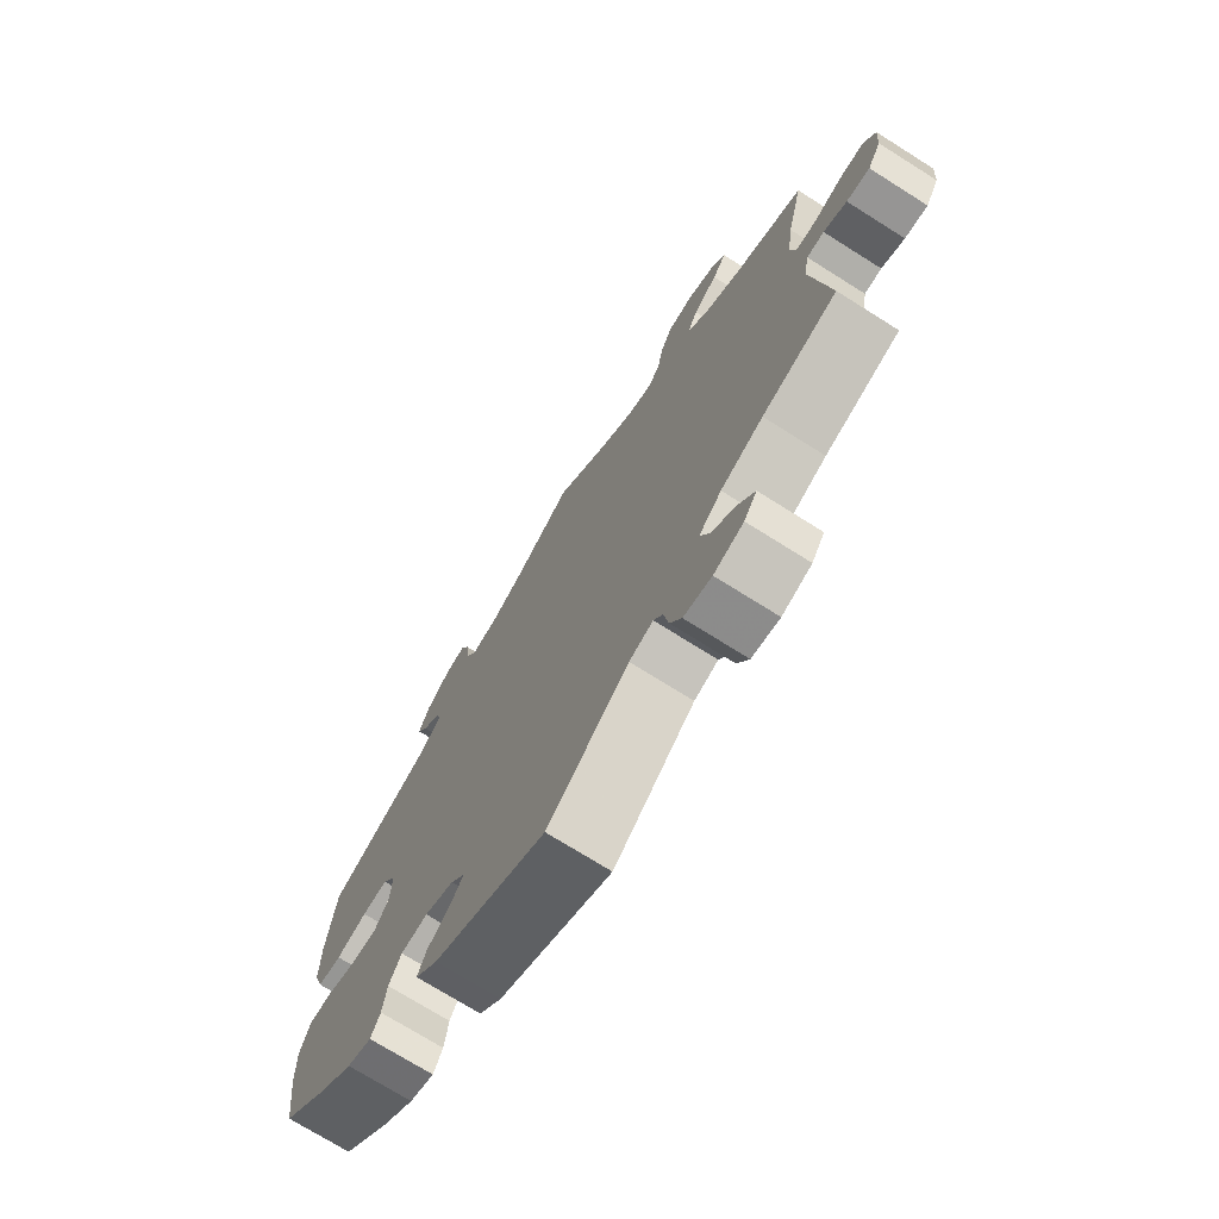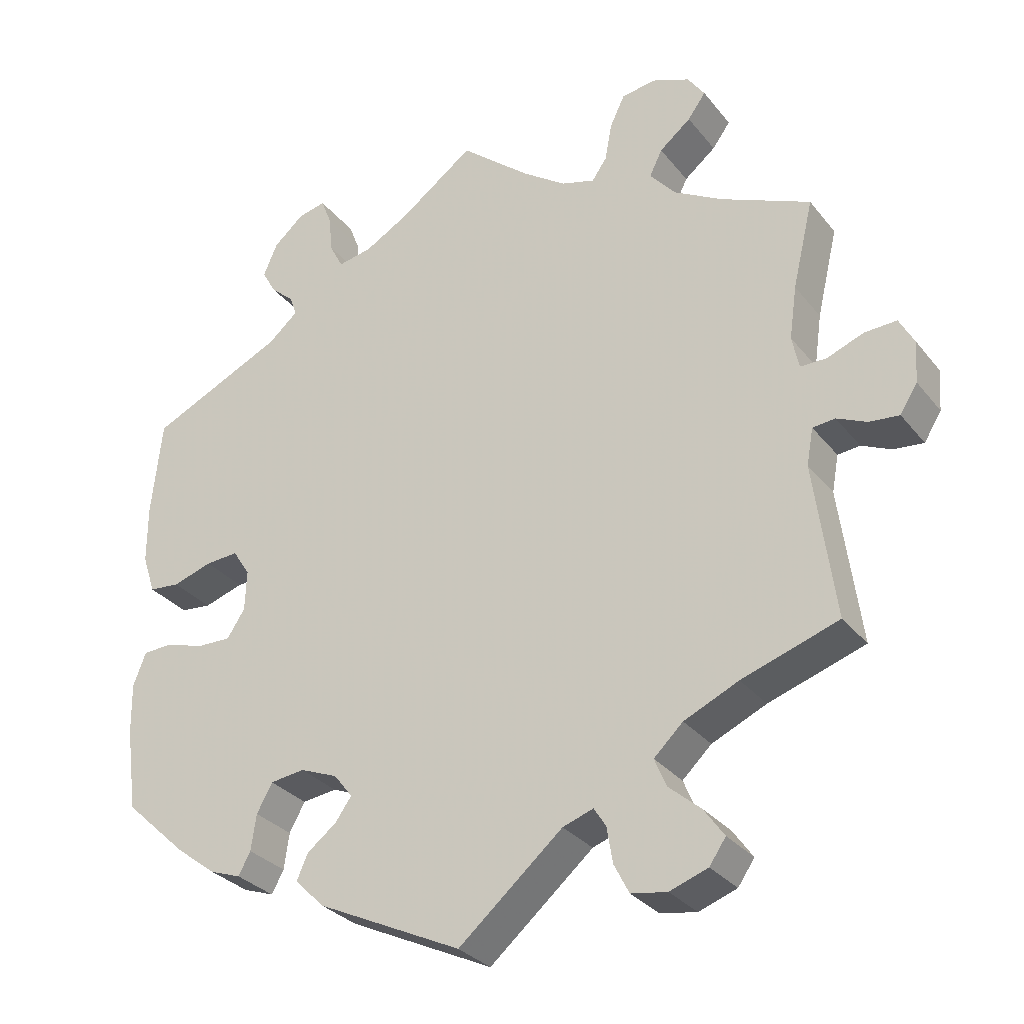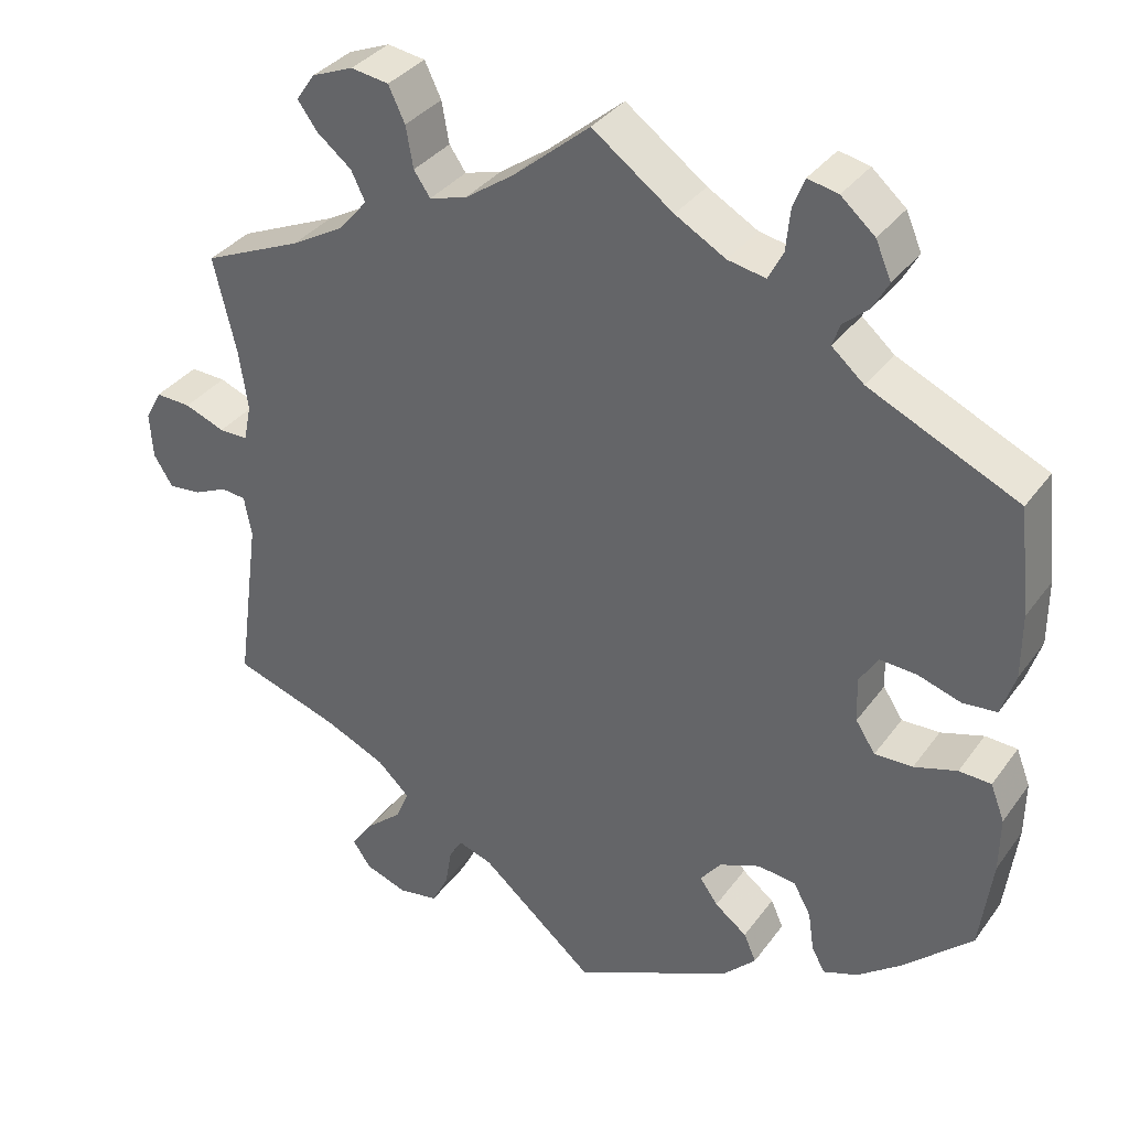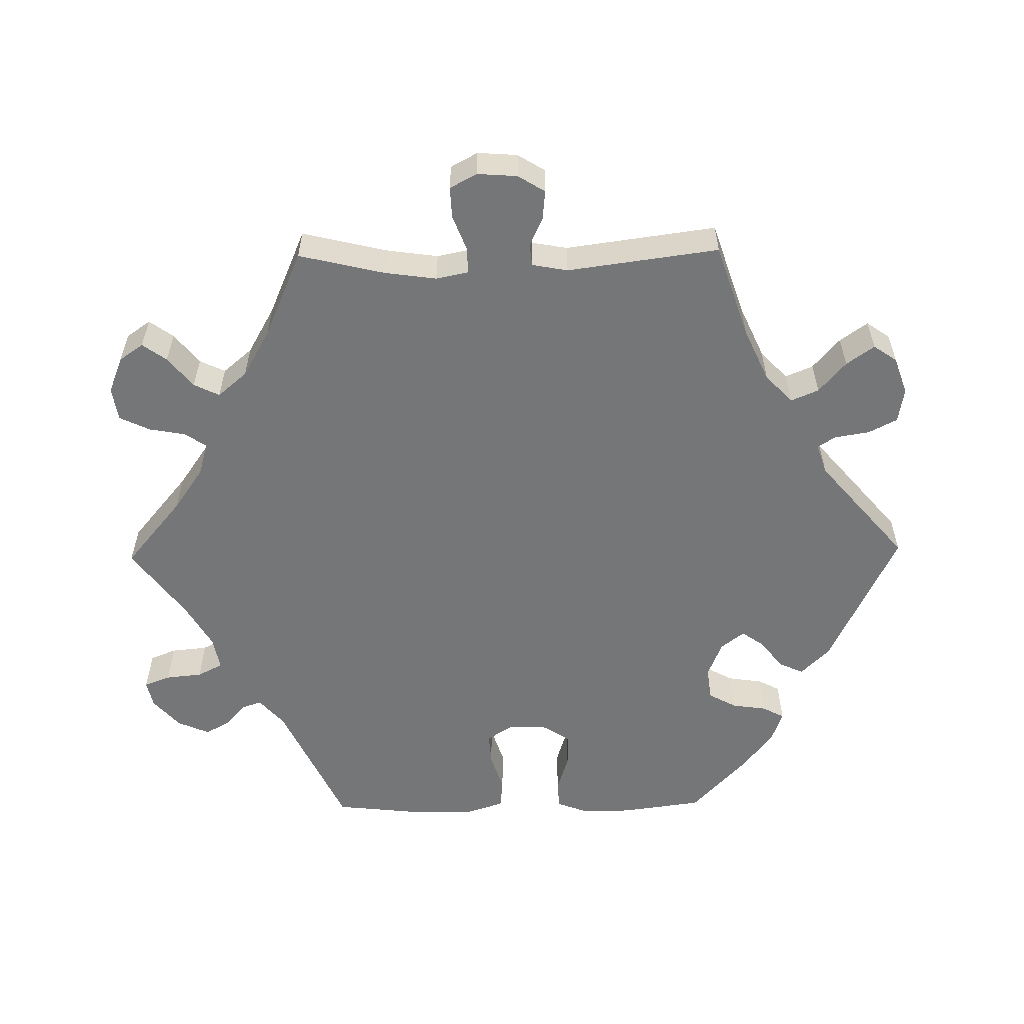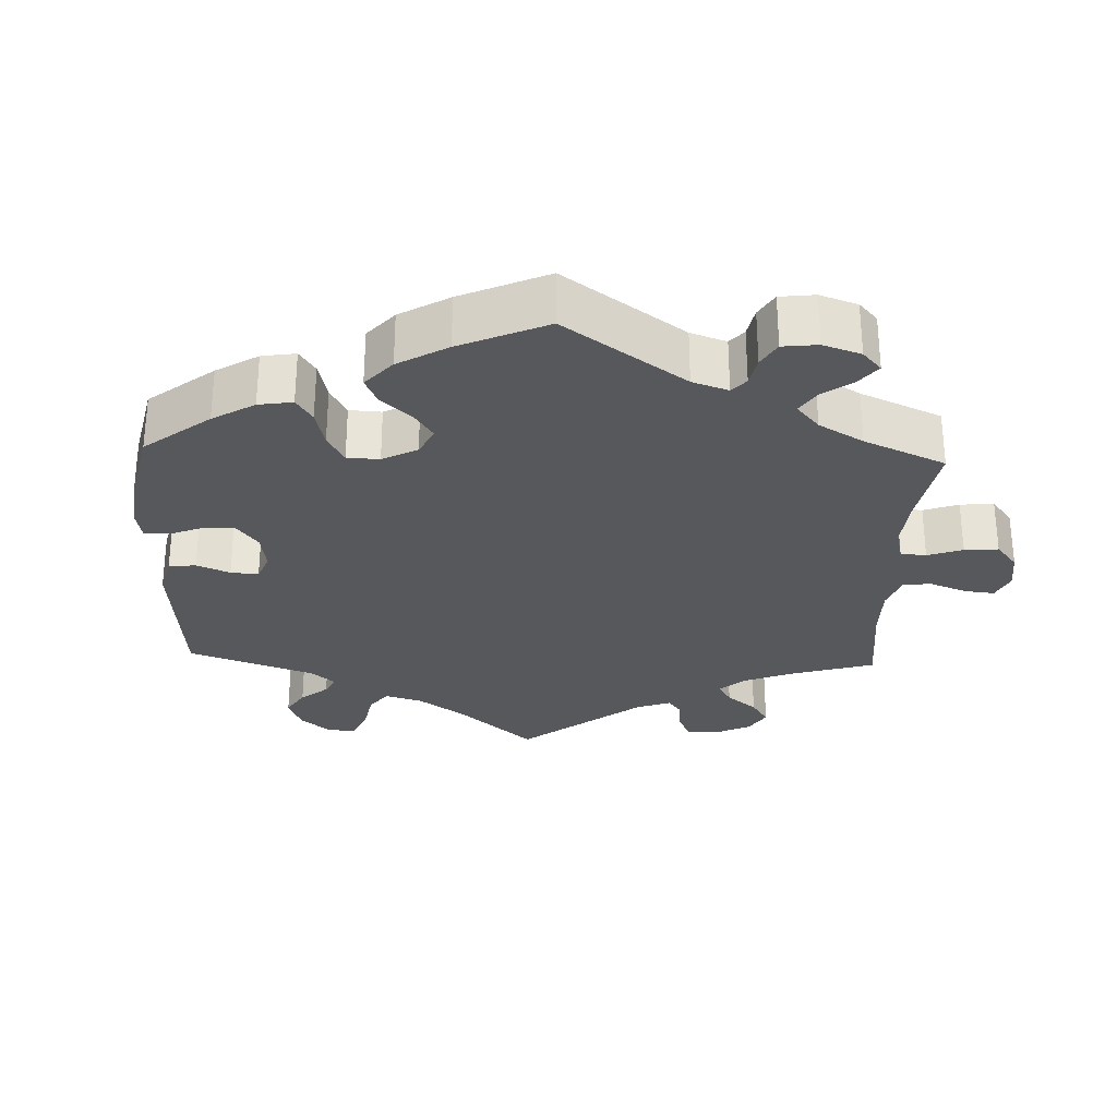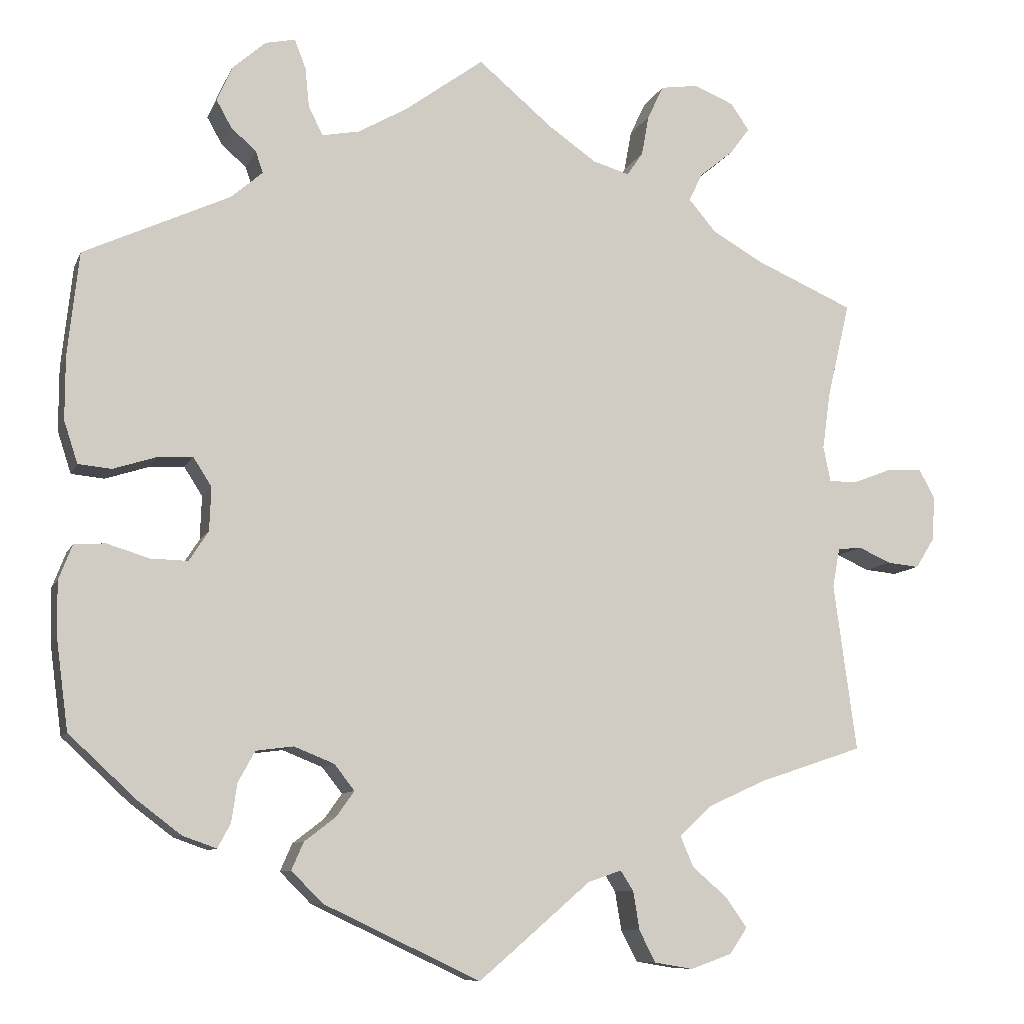
<metadata>
{"format":"obj","ext":"obj","renderer":"f3d","projection":"perspective","resolution":1024,"background":"white","views":[{"elev":-72.8,"azim":57.8,"up":"+Z"},{"elev":-30.4,"azim":31.2,"up":"+Z"},{"elev":34.7,"azim":-149.2,"up":"+Z"},{"elev":-56.7,"azim":90.9,"up":"+Y"},{"elev":-28.6,"azim":-62.3,"up":"+Y"},{"elev":-9.2,"azim":-16.3,"up":"+Z"}]}
</metadata>
<code>
v 0.093 0.07 0.5
v 0.152 0.07 0.459
v 0.197 0.07 0.446
v 0.217 0.07 0.475
v 0.226 0.07 0.525
v 0.246 0.07 0.567
v 0.292 0.07 0.574
v 0.342 0.07 0.554
v 0.365 0.07 0.521
v 0.341 0.07 0.488
v 0.299 0.07 0.454
v 0.282 0.07 0.419
v 0.316 0.07 0.379
v 0.381 0.07 0.342
v 0.501 0.07 0.29
v 0.473 0.07 0.172
v 0.463 0.07 0.101
v 0.472 0.07 0.057
v 0.507 0.07 0.057
v 0.556 0.07 0.076
v 0.599 0.07 0.078
v 0.619 0.07 0.041
v 0.615 0.07 -0.014
v 0.592 0.07 -0.051
v 0.552 0.07 -0.047
v 0.512 0.07 -0.029
v 0.482 0.07 -0.032
v 0.473 0.07 -0.081
v 0.501 0.07 -0.289
v 0.372 0.07 -0.332
v 0.299 0.07 -0.365
v 0.26 0.07 -0.402
v 0.276 0.07 -0.44
v 0.319 0.07 -0.477
v 0.346 0.07 -0.515
v 0.324 0.07 -0.547
v 0.273 0.07 -0.565
v 0.225 0.07 -0.557
v 0.205 0.07 -0.518
v 0.197 0.07 -0.47
v 0.181 0.07 -0.445
v 0.14 0.07 -0.459
v 0.001 0.07 -0.578
v -0.193 0.07 -0.486
v -0.232 0.07 -0.447
v -0.217 0.07 -0.413
v -0.178 0.07 -0.383
v -0.156 0.07 -0.352
v -0.181 0.07 -0.32
v -0.231 0.07 -0.3
v -0.277 0.07 -0.306
v -0.298 0.07 -0.344
v -0.305 0.07 -0.392
v -0.321 0.07 -0.422
v -0.363 0.07 -0.407
v -0.417 0.07 -0.366
v -0.5 0.07 -0.289
v -0.515 0.07 -0.177
v -0.516 0.07 -0.11
v -0.499 0.07 -0.066
v -0.46 0.07 -0.064
v -0.408 0.07 -0.08
v -0.362 0.07 -0.081
v -0.338 0.07 -0.044
v -0.336 0.07 0.01
v -0.359 0.07 0.046
v -0.403 0.07 0.043
v -0.456 0.07 0.026
v -0.497 0.07 0.03
v -0.514 0.07 0.082
v -0.514 0.07 0.16
v -0.5 0.07 0.289
v -0.319 0.07 0.373
v -0.28 0.07 0.407
v -0.289 0.07 0.434
v -0.32 0.07 0.461
v -0.339 0.07 0.495
v -0.32 0.07 0.539
v -0.279 0.07 0.575
v -0.242 0.07 0.583
v -0.228 0.07 0.547
v -0.223 0.07 0.497
v -0.205 0.07 0.462
v -0.159 0.07 0.471
v -0.098 0.07 0.506
v 0 0.07 0.578
v 0.093 0 0.5
v 0.152 0 0.459
v 0.197 0 0.446
v 0.217 0 0.475
v 0.226 0 0.525
v 0.246 0 0.567
v 0.292 0 0.574
v 0.342 0 0.554
v 0.365 0 0.521
v 0.341 0 0.488
v 0.299 0 0.454
v 0.282 0 0.419
v 0.316 0 0.379
v 0.381 0 0.342
v 0.501 0 0.29
v 0.473 0 0.172
v 0.463 0 0.101
v 0.472 0 0.057
v 0.507 0 0.057
v 0.556 0 0.076
v 0.599 0 0.078
v 0.619 0 0.041
v 0.615 0 -0.014
v 0.592 0 -0.051
v 0.552 0 -0.047
v 0.512 0 -0.029
v 0.482 0 -0.032
v 0.473 0 -0.081
v 0.501 0 -0.289
v 0.372 0 -0.332
v 0.299 0 -0.365
v 0.26 0 -0.402
v 0.276 0 -0.44
v 0.319 0 -0.477
v 0.346 0 -0.515
v 0.324 0 -0.547
v 0.273 0 -0.565
v 0.225 0 -0.557
v 0.205 0 -0.518
v 0.197 0 -0.47
v 0.181 0 -0.445
v 0.14 0 -0.459
v 0.001 0 -0.578
v -0.193 0 -0.486
v -0.232 0 -0.447
v -0.217 0 -0.413
v -0.178 0 -0.383
v -0.156 0 -0.352
v -0.181 0 -0.32
v -0.231 0 -0.3
v -0.277 0 -0.306
v -0.298 0 -0.344
v -0.305 0 -0.392
v -0.321 0 -0.422
v -0.363 0 -0.407
v -0.417 0 -0.366
v -0.5 0 -0.289
v -0.515 0 -0.177
v -0.516 0 -0.11
v -0.499 0 -0.066
v -0.46 0 -0.064
v -0.408 0 -0.08
v -0.362 0 -0.081
v -0.338 0 -0.044
v -0.336 0 0.01
v -0.359 0 0.046
v -0.403 0 0.043
v -0.456 0 0.026
v -0.497 0 0.03
v -0.514 0 0.082
v -0.514 0 0.16
v -0.5 0 0.289
v -0.319 0 0.373
v -0.28 0 0.407
v -0.289 0 0.434
v -0.32 0 0.461
v -0.339 0 0.495
v -0.32 0 0.539
v -0.279 0 0.575
v -0.242 0 0.583
v -0.228 0 0.547
v -0.223 0 0.497
v -0.205 0 0.462
v -0.159 0 0.471
v -0.098 0 0.506
v 0 0 0.578
f 85 86 1
f 84 85 1 2
f 83 84 2 3
f 79 80 81 82
f 79 82 83
f 78 79 83
f 75 76 77 78
f 74 75 78 83
f 73 74 83 3
f 71 72 73 3
f 67 68 69 70
f 66 67 70 71
f 59 60 61 62
f 59 62 63
f 58 59 63
f 57 58 63
f 56 57 63
f 55 56 63 64
f 52 53 54 55
f 51 52 55 64
f 44 45 46 47
f 42 43 44 47
f 41 42 47 48
f 37 38 39 40
f 37 40 41
f 36 37 41
f 33 34 35 36
f 33 36 41
f 32 33 41 48
f 28 29 30
f 27 28 30 31
f 23 24 25 26
f 23 26 27
f 22 23 27
f 19 20 21 22
f 18 19 22 27
f 17 18 27 31
f 14 15 16
f 13 14 16 17
f 12 13 17 31
f 8 9 10 11
f 8 11 12
f 7 8 12
f 4 5 6 7
f 3 4 7 12
f 66 71 3 12
f 50 51 64 65
f 49 50 65
f 32 48 49 65
f 32 65 66
f 12 31 32 66
f 87 172 171
f 88 87 171 170
f 89 88 170 169
f 168 167 166 165
f 169 168 165
f 169 165 164
f 164 163 162 161
f 169 164 161 160
f 89 169 160 159
f 89 159 158 157
f 156 155 154 153
f 157 156 153 152
f 148 147 146 145
f 149 148 145
f 149 145 144
f 149 144 143
f 149 143 142
f 150 149 142 141
f 141 140 139 138
f 150 141 138 137
f 133 132 131 130
f 133 130 129 128
f 134 133 128 127
f 126 125 124 123
f 127 126 123
f 127 123 122
f 122 121 120 119
f 127 122 119
f 134 127 119 118
f 116 115 114
f 117 116 114 113
f 112 111 110 109
f 113 112 109
f 113 109 108
f 108 107 106 105
f 113 108 105 104
f 117 113 104 103
f 102 101 100
f 103 102 100 99
f 117 103 99 98
f 97 96 95 94
f 98 97 94
f 98 94 93
f 93 92 91 90
f 98 93 90 89
f 98 89 157 152
f 151 150 137 136
f 151 136 135
f 151 135 134 118
f 152 151 118
f 152 118 117 98
f 1 87 88 2
f 2 88 89 3
f 3 89 90 4
f 4 90 91 5
f 5 91 92 6
f 6 92 93 7
f 7 93 94 8
f 8 94 95 9
f 9 95 96 10
f 10 96 97 11
f 11 97 98 12
f 12 98 99 13
f 13 99 100 14
f 14 100 101 15
f 15 101 102 16
f 16 102 103 17
f 17 103 104 18
f 18 104 105 19
f 19 105 106 20
f 20 106 107 21
f 21 107 108 22
f 22 108 109 23
f 23 109 110 24
f 24 110 111 25
f 25 111 112 26
f 26 112 113 27
f 27 113 114 28
f 28 114 115 29
f 29 115 116 30
f 30 116 117 31
f 31 117 118 32
f 32 118 119 33
f 33 119 120 34
f 34 120 121 35
f 35 121 122 36
f 36 122 123 37
f 37 123 124 38
f 38 124 125 39
f 39 125 126 40
f 40 126 127 41
f 41 127 128 42
f 42 128 129 43
f 43 129 130 44
f 44 130 131 45
f 45 131 132 46
f 46 132 133 47
f 47 133 134 48
f 48 134 135 49
f 49 135 136 50
f 50 136 137 51
f 51 137 138 52
f 52 138 139 53
f 53 139 140 54
f 54 140 141 55
f 55 141 142 56
f 56 142 143 57
f 57 143 144 58
f 58 144 145 59
f 59 145 146 60
f 60 146 147 61
f 61 147 148 62
f 62 148 149 63
f 63 149 150 64
f 64 150 151 65
f 65 151 152 66
f 66 152 153 67
f 67 153 154 68
f 68 154 155 69
f 69 155 156 70
f 70 156 157 71
f 71 157 158 72
f 72 158 159 73
f 73 159 160 74
f 74 160 161 75
f 75 161 162 76
f 76 162 163 77
f 77 163 164 78
f 78 164 165 79
f 79 165 166 80
f 80 166 167 81
f 81 167 168 82
f 82 168 169 83
f 83 169 170 84
f 84 170 171 85
f 85 171 172 86
f 86 172 87 1

</code>
